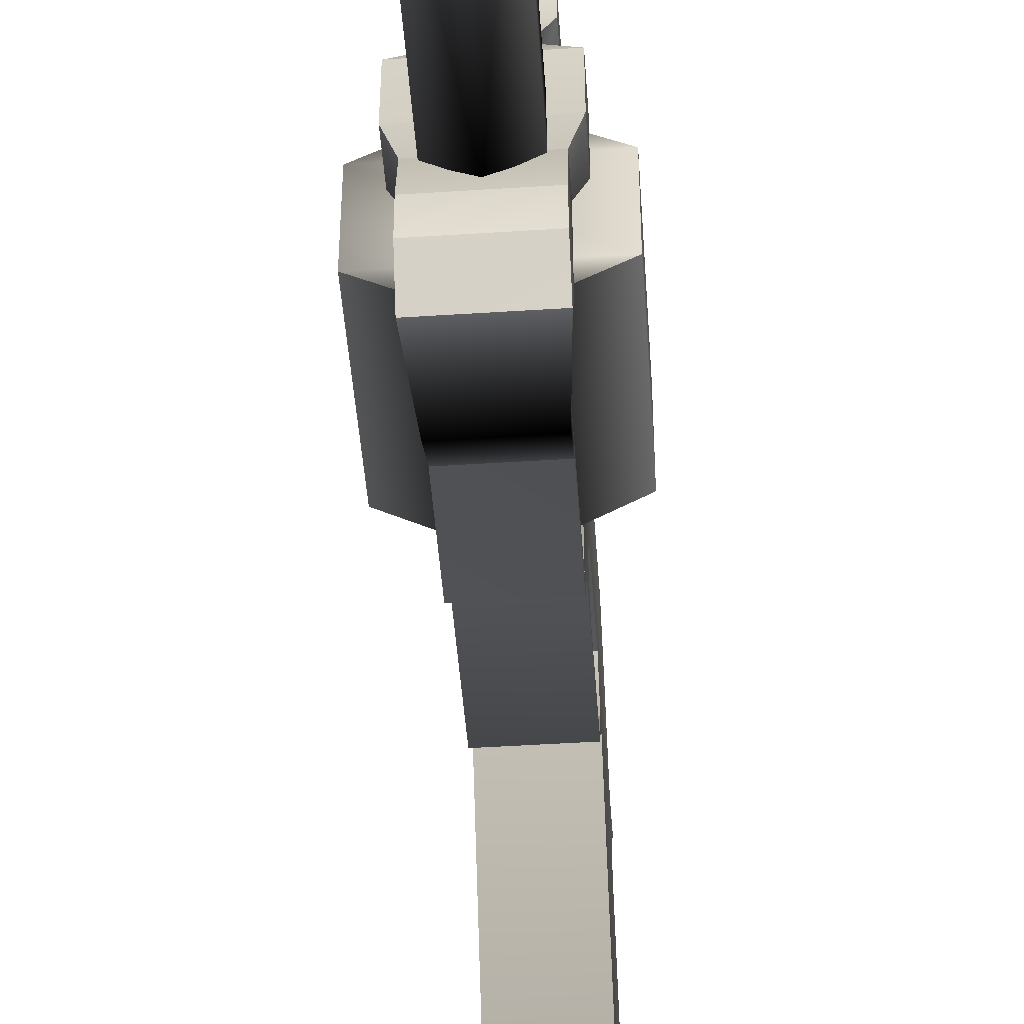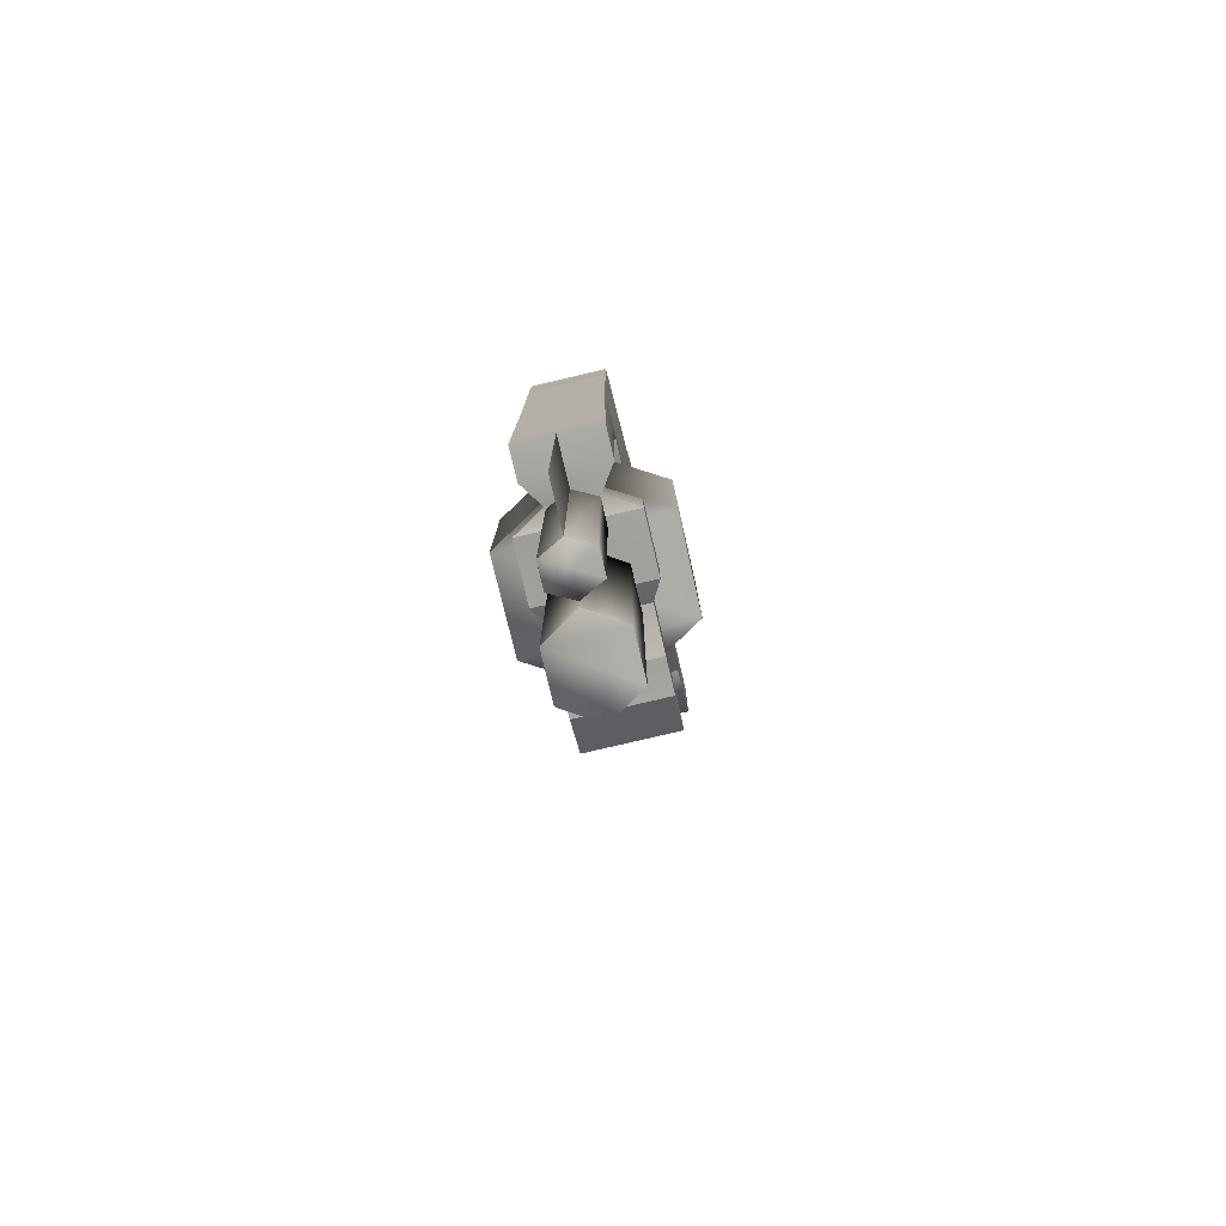
<metadata>
{"format":"obj","ext":"obj","renderer":"f3d","projection":"perspective","resolution":1024,"background":"white","views":[{"elev":-48.4,"azim":-175.9,"up":"+Y"},{"elev":-78.0,"azim":-166.8,"up":"+Z"}]}
</metadata>
<code>
o gun
v 0 0.06751 -0.1422 0.1718 0.1718 0.1718
v 0 0.01223 -0.09426 0 0 0
v 0 0.01223 -0.1422 0 0 0
v 0 0.06751 -0.09426 0.0885 0.0885 0.0885
v -0.02329 0.05365 -0.1422 0.9795 0.9795 0.9795
v -0.02314 0.02609 -0.09426 0.9473 0.9473 0.9473
v -0.02314 0.02609 -0.1422 0.9852 0.9852 0.9852
v -0.02329 0.05365 -0.09426 0.9734 0.9734 0.9734
v 0 0.02706 -0.2258 1 1 1
v 0 0.05247 -0.2258 0.9739 0.9739 0.9739
v -0.009791 0.04619 -0.2258 1 1 1
v -0.009791 0.03334 -0.2258 1 1 1
v 0 0.02706 -0.1568 0 0 0
v 0 0.05247 -0.1568 0 0 0
v -0.009791 0.04619 -0.1568 0 0 0
v -0.009791 0.03334 -0.1568 0.5182 0.5182 0.5182
v 0 0.06641 -0.2208 0.9981 0.9981 0.9981
v 0 0.05255 -0.2208 0.5875 0.5875 0.5875
v -0.006582 0.06307 -0.2208 0.9958 0.9958 0.9958
v -0.006582 0.05589 -0.2208 0.9503 0.9503 0.9503
v 0 0.06641 -0.1572 0.5073 0.5073 0.5073
v -0.006582 0.05589 -0.1572 0 0 0
v 0 0.05255 -0.1572 0 0 0
v -0.006582 0.06307 -0.1572 0.6881 0.6881 0.6881
v 0.0112 0.02335 -0.06829 0.8458 0.8458 0.8458
v 0.0112 0.02335 -0.04317 0.8141 0.8141 0.8141
v -0.01286 0.002185 -0.1514 0.9833 0.9833 0.9833
v -0.01286 0.01237 -0.1459 0.8336 0.8336 0.8336
v -0.0112 0.002185 -0.1277 0 0 0
v -0.0112 0.01237 -0.1277 0.7615 0.7615 0.7615
v -0.0112 0.008747 -0.117 0.8231 0.8231 0.8231
v -0.0112 0.01237 -0.117 0.7595 0.7595 0.7595
v -0.0112 0.008747 -0.08834 0.8354 0.8354 0.8354
v -0.0112 0.01237 -0.09005 0.8266 0.8266 0.8266
v -0.0112 0.02153 -0.09005 0.7394 0.7394 0.7394
v -0.0112 0.02153 -0.08078 0.8529 0.8529 0.8529
v -0.01578 0.04115 -0.1459 0.6534 0.6534 0.6534
v -0.01578 0.04115 -0.1583 0.9172 0.9172 0.9172
v -0.01286 0.03545 -0.1558 0.8905 0.8905 0.8905
v -0.01286 0.03545 -0.1459 0.616 0.616 0.616
v -0.006944 0.06357 -0.1459 0.6558 0.6558 0.6558
v -0.006944 0.06357 -0.1563 0.8336 0.8336 0.8336
v -0.01578 0.05844 -0.1459 0.8159 0.8159 0.8159
v -0.01578 0.05844 -0.1583 0.9324 0.9324 0.9324
v -0.01286 0.02273 -0.1459 0.7353 0.7353 0.7353
v -0.01286 0.02273 -0.1584 0.9517 0.9517 0.9517
v -0.01157 0.0704 -0.1459 0.8195 0.8195 0.8195
v -0.01157 0.0704 -0.1563 0.9399 0.9399 0.9399
v -0.01286 0.01272 -0.1579 0.9791 0.9791 0.9791
v -0.0112 0.03363 -0.09005 0.6339 0.6339 0.6339
v -0.0112 0.03363 -0.07479 0.861 0.861 0.861
v -0.0112 0.02153 -0.06829 0.8231 0.8231 0.8231
v -0.0112 0.02335 -0.06829 0.8371 0.8371 0.8371
v -0.0112 0.02203 -0.04207 0.7353 0.7353 0.7353
v -0.0112 0.02335 -0.04317 0.8123 0.8123 0.8123
v -0.0112 0.03297 -0.03715 0.8284 0.8284 0.8284
v -0.0112 0.03297 -0.03452 0.8475 0.8475 0.8475
v -0.0112 0.04411 -0.09005 0.6314 0.6314 0.6314
v -0.0112 0.04411 -0.06785 0.869 0.869 0.869
v -0.0112 0.04411 -0.0421 0.8991 0.8991 0.8991
v -0.0112 0.0668 -0.09005 0.8475 0.8475 0.8475
v -0.0112 0.0668 -0.06785 0.9931 0.9931 0.9931
v -0.0112 0.0668 -0.0421 0.9986 0.9986 0.9986
v -0.0112 0.07963 -0.09005 0.9972 0.9972 0.9972
v -0.0112 0.07963 -0.06785 0.9986 0.9986 0.9986
v -0.0112 0.07963 -0.0421 0.9958 0.9958 0.9958
v -0.0112 0.0704 -0.09451 0.8231 0.8231 0.8231
v -0.0112 0.07963 -0.09451 0.9945 0.9945 0.9945
v -0.01157 0.07963 -0.1459 0.9958 0.9958 0.9958
v -0.01157 0.07963 -0.1563 0.9795 0.9795 0.9795
v -0.0112 0.04411 0.004054 0.9125 0.9125 0.9125
v -0.0112 0.04995 0.01178 0.9329 0.9329 0.9329
v -0.0112 0.04896 0.000586 0.957 0.957 0.957
v -0.0112 0.06639 -0.01172 0.9805 0.9805 0.9805
v -0.0112 0.07938 -0.0225 0.9981 0.9981 0.9981
v -0.0112 0.03297 0.003168 0.8984 0.8984 0.8984
v -0.0112 -0.01779 -0.007413 0.7933 0.7933 0.7933
v -0.0112 -0.03491 0.005902 0.9852 0.9852 0.9852
v -0.0112 -0.01779 0.0355 0.9016 0.9016 0.9016
v -0.0112 -0.03491 0.03645 0.9814 0.9814 0.9814
v 0 0.06517 -0.01068 0.7933 0.7933 0.7933
v 0 0.07151 -0.000818 0.7933 0.7933 0.7933
v 0 0.05688 -0.004871 0.7933 0.7933 0.7933
v 0 0.06323 0.00499 0.7933 0.7933 0.7933
v 0 0.03297 -0.03715 0.7933 0.7933 0.7933
v 0 0.04411 -0.0421 0.7933 0.7933 0.7933
v 0 0.02364 -0.04868 0.7933 0.7933 0.7933
v 0 0.04134 -0.05489 0.7933 0.7933 0.7933
v 0.02329 0.05365 -0.1422 0.9795 0.9795 0.9795
v 0.02314 0.02609 -0.09426 0.9473 0.9473 0.9473
v 0.02314 0.02609 -0.1422 0.9852 0.9852 0.9852
v 0.02329 0.05365 -0.09426 0.9734 0.9734 0.9734
v 0.009791 0.04619 -0.2258 1 1 1
v 0.009791 0.03334 -0.2258 1 1 1
v 0.009791 0.04619 -0.1568 0 0 0
v 0.009791 0.03334 -0.1568 0.5182 0.5182 0.5182
v 0.006582 0.06307 -0.2208 0.9958 0.9958 0.9958
v 0.006582 0.05589 -0.2208 0.9503 0.9503 0.9503
v 0.006582 0.05589 -0.1572 0 0 0
v 0.006582 0.06307 -0.1572 0.6881 0.6881 0.6881
v -0.0112 0.02335 -0.06829 0.8458 0.8458 0.8458
v -0.0112 0.02335 -0.04317 0.8141 0.8141 0.8141
v 0.01286 0.002185 -0.1514 0.9833 0.9833 0.9833
v 0.01286 0.01237 -0.1459 0.8336 0.8336 0.8336
v 0.0112 0.002185 -0.1277 0 0 0
v 0.0112 0.01237 -0.1277 0.7615 0.7615 0.7615
v 0.0112 0.008747 -0.117 0.8231 0.8231 0.8231
v 0.0112 0.01237 -0.117 0.7595 0.7595 0.7595
v 0.0112 0.008747 -0.08834 0.8354 0.8354 0.8354
v 0.0112 0.01237 -0.09005 0.8266 0.8266 0.8266
v 0.0112 0.02153 -0.09005 0.7394 0.7394 0.7394
v 0.0112 0.02153 -0.08078 0.8529 0.8529 0.8529
v 0.01578 0.04115 -0.1459 0.6534 0.6534 0.6534
v 0.01578 0.04115 -0.1583 0.9172 0.9172 0.9172
v 0.01286 0.03545 -0.1558 0.8905 0.8905 0.8905
v 0.01286 0.03545 -0.1459 0.616 0.616 0.616
v 0.006944 0.06357 -0.1459 0.6558 0.6558 0.6558
v 0.006944 0.06357 -0.1563 0.8336 0.8336 0.8336
v 0.01578 0.05844 -0.1459 0.8159 0.8159 0.8159
v 0.01578 0.05844 -0.1583 0.9324 0.9324 0.9324
v 0.01286 0.02273 -0.1459 0.7353 0.7353 0.7353
v 0.01286 0.02273 -0.1584 0.9517 0.9517 0.9517
v 0.01157 0.0704 -0.1459 0.8195 0.8195 0.8195
v 0.01157 0.0704 -0.1563 0.9399 0.9399 0.9399
v 0.01286 0.01272 -0.1579 0.9791 0.9791 0.9791
v 0.0112 0.03363 -0.09005 0.6339 0.6339 0.6339
v 0.0112 0.03363 -0.07479 0.861 0.861 0.861
v 0.0112 0.02153 -0.06829 0.8231 0.8231 0.8231
v 0.0112 0.02335 -0.06829 0.8371 0.8371 0.8371
v 0.0112 0.02203 -0.04207 0.7353 0.7353 0.7353
v 0.0112 0.02335 -0.04317 0.8123 0.8123 0.8123
v 0.0112 0.03297 -0.03715 0.8284 0.8284 0.8284
v 0.0112 0.03297 -0.03452 0.8475 0.8475 0.8475
v 0.0112 0.04411 -0.09005 0.6314 0.6314 0.6314
v 0.0112 0.04411 -0.06785 0.869 0.869 0.869
v 0.0112 0.04411 -0.0421 0.8991 0.8991 0.8991
v 0.0112 0.0668 -0.09005 0.8475 0.8475 0.8475
v 0.0112 0.0668 -0.06785 0.9931 0.9931 0.9931
v 0.0112 0.0668 -0.0421 0.9986 0.9986 0.9986
v 0.0112 0.07963 -0.09005 0.9972 0.9972 0.9972
v 0.0112 0.07963 -0.06785 0.9986 0.9986 0.9986
v 0.0112 0.07963 -0.0421 0.9958 0.9958 0.9958
v 0.0112 0.0704 -0.09451 0.8231 0.8231 0.8231
v 0.0112 0.07963 -0.09451 0.9945 0.9945 0.9945
v 0.01157 0.07963 -0.1459 0.9958 0.9958 0.9958
v 0.01157 0.07963 -0.1563 0.9795 0.9795 0.9795
v 0.0112 0.04411 0.004054 0.9125 0.9125 0.9125
v 0.0112 0.04995 0.01178 0.9329 0.9329 0.9329
v 0.0112 0.04896 0.000586 0.957 0.957 0.957
v 0.0112 0.06639 -0.01172 0.9805 0.9805 0.9805
v 0.0112 0.07938 -0.0225 0.9981 0.9981 0.9981
v 0.0112 0.03297 0.003168 0.8984 0.8984 0.8984
v 0.0112 -0.01779 -0.007413 0.7933 0.7933 0.7933
v 0.0112 -0.03491 0.005902 0.9852 0.9852 0.9852
v 0.0112 -0.01779 0.0355 0.9016 0.9016 0.9016
v 0.0112 -0.03491 0.03645 0.9814 0.9814 0.9814
v 0.02329 0.05365 -0.1422 0.987 0.987 0.987
v 0.02314 0.02609 -0.09426 0.9458 0.9458 0.9458
v 0.02314 0.02609 -0.1422 0.9814 0.9814 0.9814
v 0.02329 0.05365 -0.09426 0.9619 0.9619 0.9619
v 0 0.06751 -0.1422 0.1718 0.1718 0.1718
v 0 0.01223 -0.09426 0 0 0
v 0 0.01223 -0.1422 0 0 0
v 0 0.06751 -0.09426 0.0885 0.0885 0.0885
v -0.02329 0.05365 -0.1422 0.9795 0.9795 0.9795
v -0.02314 0.02609 -0.09426 0.9473 0.9473 0.9473
v -0.02314 0.02609 -0.1422 0.9852 0.9852 0.9852
v -0.02329 0.05365 -0.09426 0.9734 0.9734 0.9734
v 0 0.02706 -0.2258 1 1 1
v 0 0.05247 -0.2258 0.9739 0.9739 0.9739
v -0.009791 0.04619 -0.2258 1 1 1
v -0.009791 0.03334 -0.2258 1 1 1
v 0.009791 0.04619 -0.2258 1 1 1
v 0.009791 0.03334 -0.2258 1 1 1
v 0 0.02706 -0.1568 0 0 0
v 0.009791 0.03334 -0.1568 0.5182 0.5182 0.5182
v 0 0.05247 -0.1568 0 0 0
v -0.009791 0.04619 -0.1568 0 0 0
v 0.009791 0.04619 -0.1568 0 0 0
v -0.009791 0.03334 -0.1568 0.5182 0.5182 0.5182
v 0 0.06641 -0.2208 0.9981 0.9981 0.9981
v 0 0.05255 -0.2208 0.5875 0.5875 0.5875
v 0.006582 0.05589 -0.2208 0.9488 0.9488 0.9488
v 0.006582 0.06307 -0.2208 0.9986 0.9986 0.9986
v -0.006582 0.06307 -0.2208 0.9958 0.9958 0.9958
v -0.006582 0.05589 -0.2208 0.9503 0.9503 0.9503
v 0 0.05948 -0.2208 0.9777 0.9777 0.9777
v 0.006582 0.06307 -0.1572 0.6605 0.6605 0.6605
v 0 0.06641 -0.1572 0.5073 0.5073 0.5073
v -0.006582 0.05589 -0.1572 0 0 0
v 0 0.05255 -0.1572 0 0 0
v 0.006582 0.05589 -0.1572 0 0 0
v -0.006582 0.06307 -0.1572 0.6881 0.6881 0.6881
v 0 0.05948 -0.1572 0 0 0
v 0.01286 0.002185 -0.1514 0.9819 0.9819 0.9819
v 0.01286 0.01237 -0.1459 0.8475 0.8475 0.8475
v 0.0112 0.002185 -0.1277 0.0404 0.0404 0.0404
v 0.0112 0.01237 -0.1277 0.7634 0.7634 0.7634
v 0.0112 0.008747 -0.117 0.8301 0.8301 0.8301
v 0.0112 0.01237 -0.117 0.7556 0.7556 0.7556
v 0.0112 0.008747 -0.08834 0.844 0.844 0.844
v 0.0112 0.01237 -0.09005 0.8308 0.8308 0.8308
v 0.0112 0.02153 -0.09005 0.7374 0.7374 0.7374
v 0.0112 0.02153 -0.08078 0.8543 0.8543 0.8543
v 0.01578 0.04115 -0.1459 0.651 0.651 0.651
v 0.01578 0.04115 -0.1583 0.9218 0.9218 0.9218
v 0.01286 0.03545 -0.1558 0.8937 0.8937 0.8937
v 0.01286 0.03545 -0.1459 0.6212 0.6212 0.6212
v 0.006944 0.06357 -0.1459 0.6437 0.6437 0.6437
v 0.006944 0.06357 -0.1563 0.8177 0.8177 0.8177
v 0.01578 0.05844 -0.1459 0.8105 0.8105 0.8105
v 0.01578 0.05844 -0.1583 0.9294 0.9294 0.9294
v 0.01286 0.02273 -0.1459 0.7207 0.7207 0.7207
v 0.01286 0.02273 -0.1584 0.9503 0.9503 0.9503
v 0.01157 0.0704 -0.1459 0.8266 0.8266 0.8266
v 0.01157 0.0704 -0.1563 0.9309 0.9309 0.9309
v 0.01286 0.01272 -0.1579 0.9819 0.9819 0.9819
v 0.0112 0.03363 -0.09005 0.6339 0.6339 0.6339
v 0.0112 0.03363 -0.07479 0.8583 0.8583 0.8583
v 0.0112 0.02153 -0.06829 0.8231 0.8231 0.8231
v 0.0112 0.02335 -0.06829 0.8458 0.8458 0.8458
v 0.0112 0.02203 -0.04207 0.7312 0.7312 0.7312
v 0.0112 0.02335 -0.04317 0.8141 0.8141 0.8141
v 0.0112 0.03297 -0.03715 0.8423 0.8423 0.8423
v 0.0112 0.03297 -0.03452 0.8452 0.8452 0.8452
v 0.0112 0.04411 -0.09005 0.6388 0.6388 0.6388
v 0.0112 0.04411 -0.06785 0.8743 0.8743 0.8743
v 0.0112 0.04411 -0.0421 0.9072 0.9072 0.9072
v 0.0112 0.0668 -0.09005 0.8597 0.8597 0.8597
v 0.0112 0.07963 -0.09005 0.9972 0.9972 0.9972
v 0.0112 0.07963 -0.06785 0.9972 0.9972 0.9972
v 0.0112 0.07963 -0.0421 0.9986 0.9986 0.9986
v 0.0112 0.0704 -0.09451 0.8266 0.8266 0.8266
v 0.0112 0.07963 -0.09451 0.9972 0.9972 0.9972
v 0.01157 0.07963 -0.1459 0.9958 0.9958 0.9958
v 0.01157 0.07963 -0.1563 0.9795 0.9795 0.9795
v 0.0112 0.04411 0.004054 0.9075 0.9075 0.9075
v 0.0112 0.04995 0.01178 0.9268 0.9268 0.9268
v 0.0112 0.04896 0.000586 0.9593 0.9593 0.9593
v 0.0112 0.06639 -0.01172 0.9734 0.9734 0.9734
v 0.0112 0.07938 -0.0225 0.9963 0.9963 0.9963
v 0.0112 0.03297 0.003168 0.8889 0.8889 0.8889
v 0.0112 -0.01779 -0.007413 0.7933 0.7933 0.7933
v 0.0112 -0.03491 0.005902 0.9889 0.9889 0.9889
v 0.0112 -0.01779 0.0355 0.8937 0.8937 0.8937
v 0.0112 -0.03491 0.03645 0.9833 0.9833 0.9833
v -0.01286 0.002185 -0.1514 0.9833 0.9833 0.9833
v -0.01286 0.01237 -0.1459 0.8336 0.8336 0.8336
v -0.0112 0.002185 -0.1277 0 0 0
v -0.0112 0.01237 -0.1277 0.7615 0.7615 0.7615
v -0.0112 0.008747 -0.117 0.8231 0.8231 0.8231
v -0.0112 0.01237 -0.117 0.7595 0.7595 0.7595
v -0.0112 0.008747 -0.08834 0.8354 0.8354 0.8354
v -0.0112 0.01237 -0.09005 0.8266 0.8266 0.8266
v -0.0112 0.02153 -0.09005 0.7394 0.7394 0.7394
v -0.0112 0.02153 -0.08078 0.8529 0.8529 0.8529
v -0.01578 0.04115 -0.1459 0.6534 0.6534 0.6534
v -0.01578 0.04115 -0.1583 0.9172 0.9172 0.9172
v -0.01286 0.03545 -0.1558 0.8905 0.8905 0.8905
v -0.01286 0.03545 -0.1459 0.616 0.616 0.616
v -0.006944 0.06357 -0.1459 0.6558 0.6558 0.6558
v -0.006944 0.06357 -0.1563 0.8336 0.8336 0.8336
v -0.01578 0.05844 -0.1459 0.8159 0.8159 0.8159
v -0.01578 0.05844 -0.1583 0.9324 0.9324 0.9324
v -0.01286 0.02273 -0.1459 0.7353 0.7353 0.7353
v -0.01286 0.02273 -0.1584 0.9517 0.9517 0.9517
v -0.01157 0.0704 -0.1459 0.8195 0.8195 0.8195
v -0.01157 0.0704 -0.1563 0.9399 0.9399 0.9399
v -0.01286 0.01272 -0.1579 0.9791 0.9791 0.9791
v -0.0112 0.03363 -0.09005 0.6339 0.6339 0.6339
v -0.0112 0.03363 -0.07479 0.861 0.861 0.861
v -0.0112 0.02153 -0.06829 0.8231 0.8231 0.8231
v -0.0112 0.02335 -0.06829 0.8371 0.8371 0.8371
v -0.0112 0.02203 -0.04207 0.7353 0.7353 0.7353
v -0.0112 0.02335 -0.04317 0.8123 0.8123 0.8123
v -0.0112 0.03297 -0.03715 0.8284 0.8284 0.8284
v -0.0112 0.03297 -0.03452 0.8475 0.8475 0.8475
v -0.0112 0.04411 -0.09005 0.6314 0.6314 0.6314
v -0.0112 0.04411 -0.06785 0.869 0.869 0.869
v -0.0112 0.04411 -0.0421 0.8991 0.8991 0.8991
v -0.0112 0.0668 -0.09005 0.8475 0.8475 0.8475
v -0.0112 0.07963 -0.09005 0.9972 0.9972 0.9972
v -0.0112 0.07963 -0.06785 0.9986 0.9986 0.9986
v -0.0112 0.07963 -0.0421 0.9958 0.9958 0.9958
v -0.0112 0.0704 -0.09451 0.8231 0.8231 0.8231
v -0.0112 0.07963 -0.09451 0.9945 0.9945 0.9945
v -0.01157 0.07963 -0.1459 0.9958 0.9958 0.9958
v -0.01157 0.07963 -0.1563 0.9795 0.9795 0.9795
v -0.0112 0.04411 0.004054 0.9125 0.9125 0.9125
v -0.0112 0.04995 0.01178 0.9329 0.9329 0.9329
v -0.0112 0.04896 0.000586 0.957 0.957 0.957
v -0.0112 0.06639 -0.01172 0.9805 0.9805 0.9805
v -0.0112 0.07938 -0.0225 0.9981 0.9981 0.9981
v -0.0112 0.03297 0.003168 0.8984 0.8984 0.8984
v -0.0112 -0.01779 -0.007413 0.7933 0.7933 0.7933
v -0.0112 -0.03491 0.005902 0.9852 0.9852 0.9852
v -0.0112 -0.01779 0.0355 0.9016 0.9016 0.9016
v -0.0112 -0.03491 0.03645 0.9814 0.9814 0.9814
v 0 0.0799 -0.2208 0.9981 0.9981 0.9981
v 0 0.0799 -0.1572 0.5073 0.5073 0.5073
f 12 9 13 16
f 11 12 16 15
f 10 11 15 14
f 19 20 22 24
f 20 18 23 22
f 17 19 24 21
f 76 71 60 57
f 66 63 74 75
f 73 74 63 60
f 77 78 80 79
f 57 77 79 76
f 33 36 35 34
f 36 51 50 35
f 52 54 55 53
f 54 57 56 55
f 51 59 58 50
f 51 36 52 53
f 57 60 56
f 59 60 63 62
f 59 62 61 58
f 62 63 66 65
f 62 65 64 61
f 72 73 71
f 71 73 60
f 83 84 82 81
f 94 96 13 9
f 93 95 96 94
f 10 14 95 93
f 97 100 99 98
f 98 99 23 18
f 17 21 100 97
f 152 133 136 147
f 142 151 150 139
f 149 136 139 150
f 153 155 156 154
f 133 152 155 153
f 109 110 111 112
f 112 111 126 127
f 128 129 131 130
f 130 131 132 133
f 127 126 134 135
f 127 129 128 112
f 133 132 136
f 135 138 139 136
f 135 134 137 138
f 138 141 142 139
f 138 137 140 141
f 148 147 149
f 147 136 149
f 220 221 223 222
f 222 223 224 225
f 225 224 228
f 8 4 1 5
f 7 6 8 5
f 7 3 2 6
f 27 29 30 28
f 29 31 32 30
f 31 33 34 32
f 38 37 43 44
f 40 37 38 39
f 28 49 27
f 46 45 40 39
f 48 42 41 47
f 41 42 44 43
f 45 46 49 28
f 64 68 67 61
f 47 69 70 48
f 67 68 69 47
f 92 89 1 4
f 91 89 92 90
f 91 90 2 3
f 103 104 106 105
f 105 106 108 107
f 107 108 110 109
f 114 120 119 113
f 116 115 114 113
f 104 103 125
f 122 115 116 121
f 124 123 117 118
f 117 119 120 118
f 121 104 125 122
f 140 137 143 144
f 123 124 146 145
f 143 123 145 144
f 209 215 267 261
f 211 209 261 263
f 211 263 257 205
f 205 257 260 208
f 213 208 260 265
f 196 213 265 248
f 21 17 299 300
f 26 25 53 55
f 85 87 88 86
f 102 131 129 101
f 167 165 157 159
f 163 167 159
f 164 168 160
f 160 168 166 158
f 162 158 166
f 157 165 161
f 171 170 173
f 169 172 174
f 175 176 180
f 179 178 180 176
f 178 179 177
f 173 174 172 171
f 187 185 181 184
f 186 185 187
f 182 186 187 183
f 183 187 184
f 194 188 189 193
f 190 194 193
f 191 192 194 190
f 192 188 194
f 224 223 275 276
f 245 242 294 297
f 243 295 277 225
f 237 289 294 242
f 241 232 284 293
f 240 292 291 239
f 295 243 244 296
f 241 293 292 240
f 232 231 283 284
f 231 230 282 283
f 230 234 286 282
f 235 287 286 234
f 236 288 287 235
f 236 216 268 288
f 210 262 268 216
f 220 222 274 272
f 221 219 271 273
f 222 225 277 274
f 280 228 224 276
f 279 227 228 280
f 279 271 219 227
f 220 272 256 204
f 201 204 256 253
f 197 199 251 249
f 199 201 253 251
f 195 197 249 247
f 195 247 269 217
f 198 196 248 250
f 200 198 250 252
f 202 200 252 254
f 203 202 254 255
f 218 203 255 270
f 226 218 270 278
f 229 226 278 281
f 233 229 281 285
f 215 233 285 267
f 212 264 262 210
f 212 206 258 264
f 245 297 298 246
f 206 207 259 258
f 217 269 266 214
f 246 298 296 244
f 214 266 259 207
f 238 290 289 237
f 239 291 290 238

</code>
